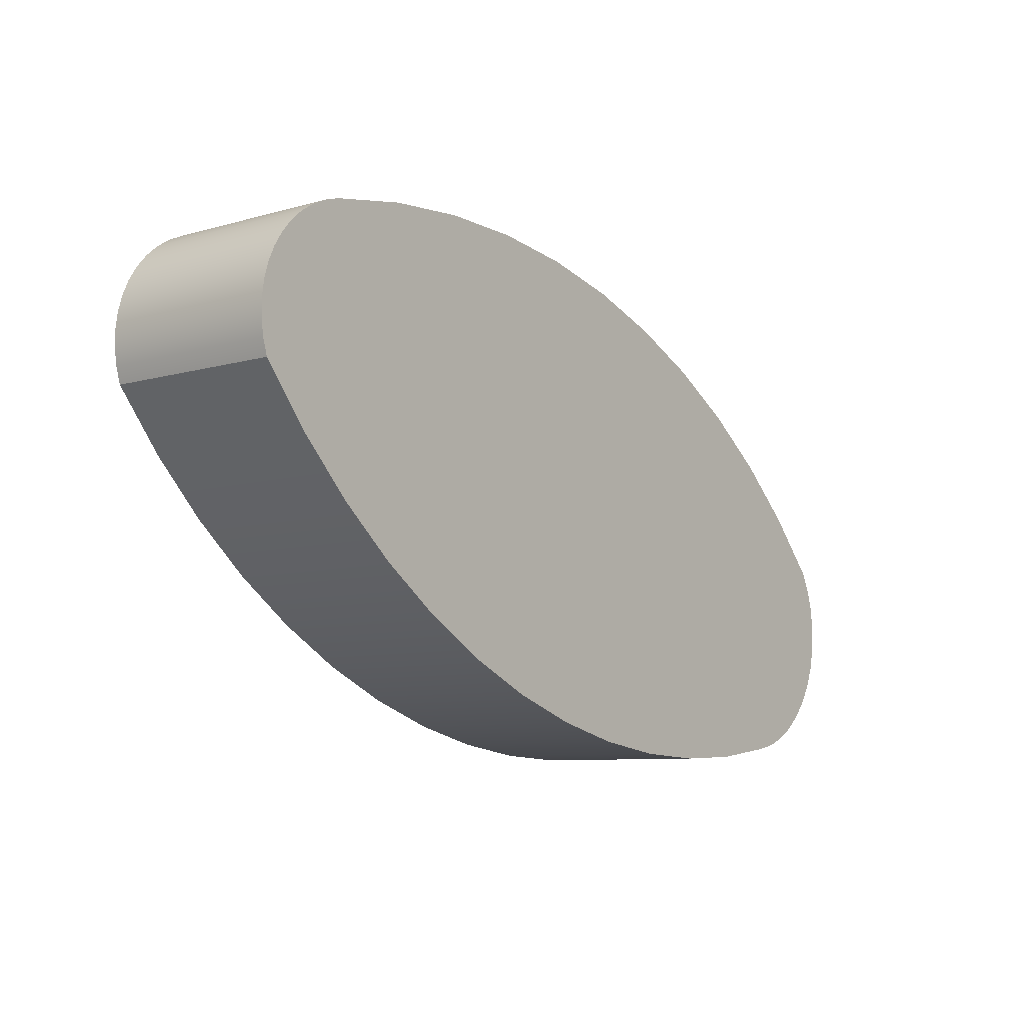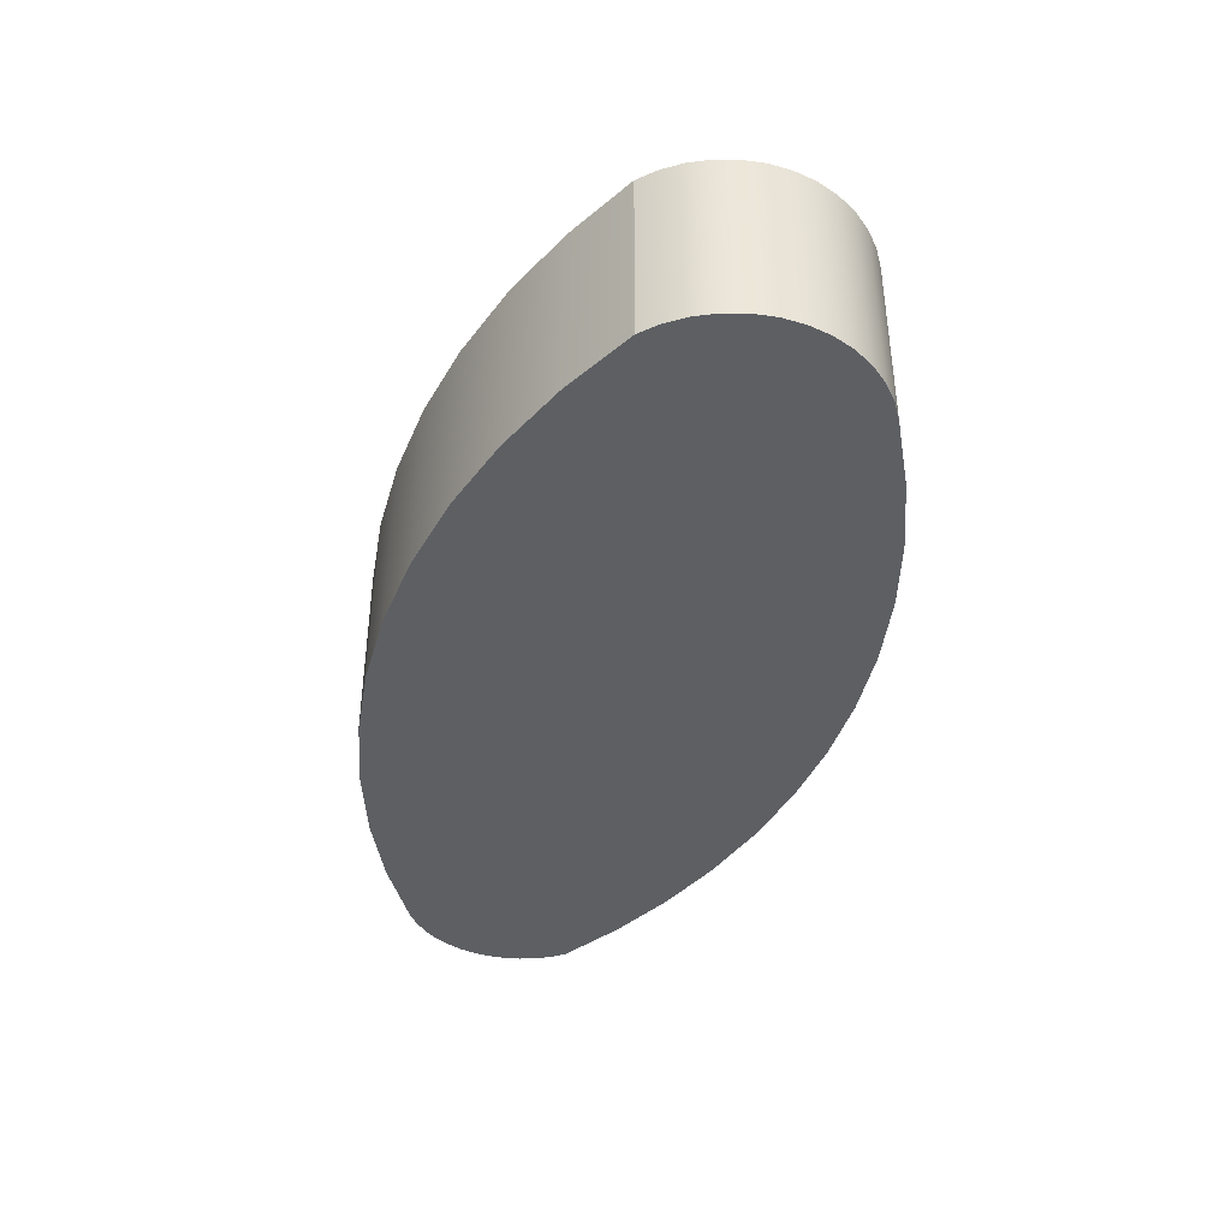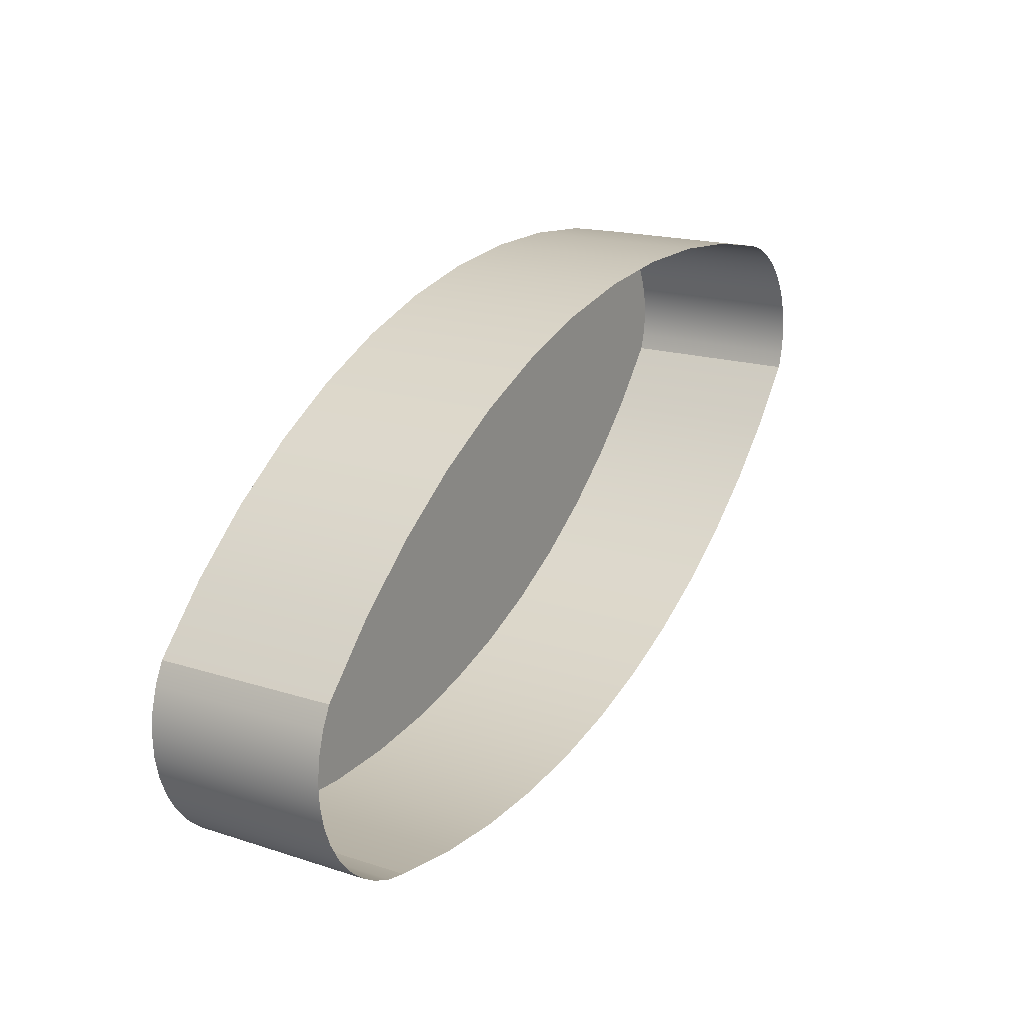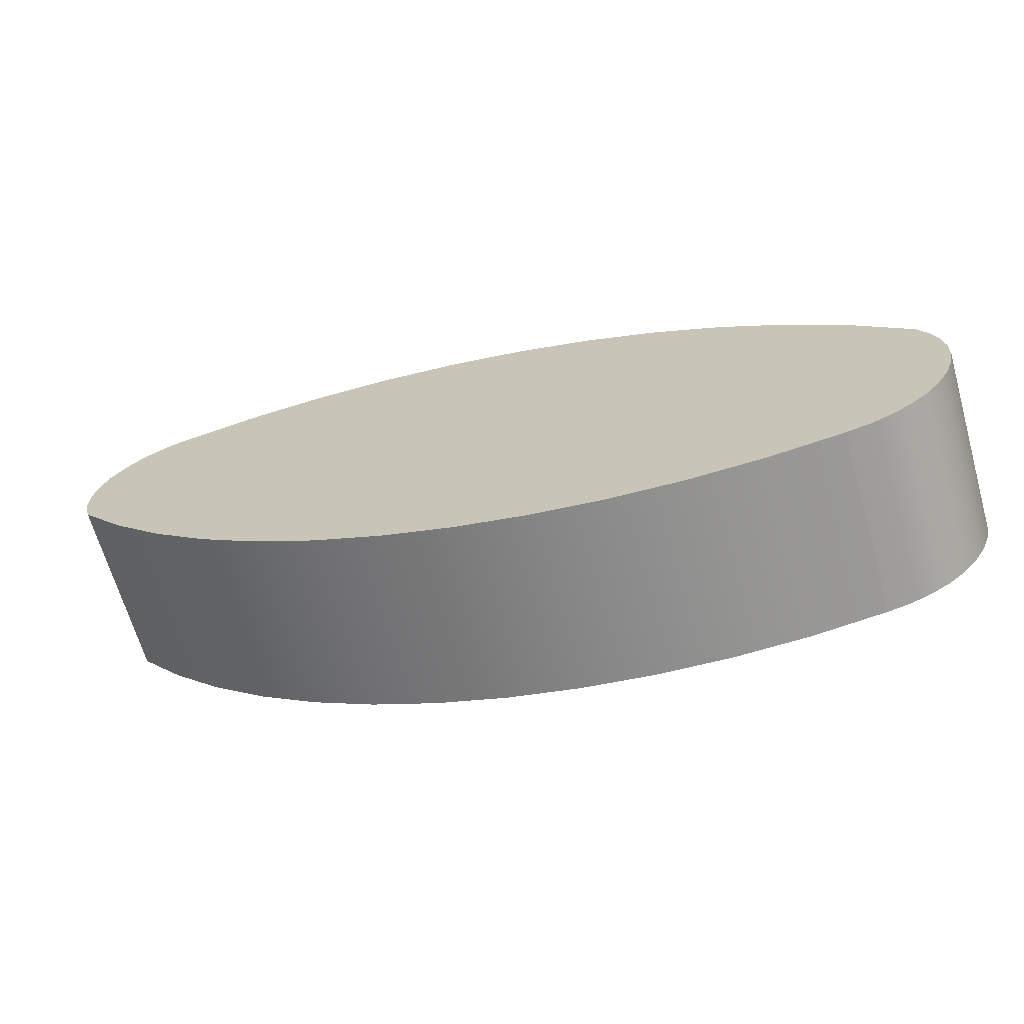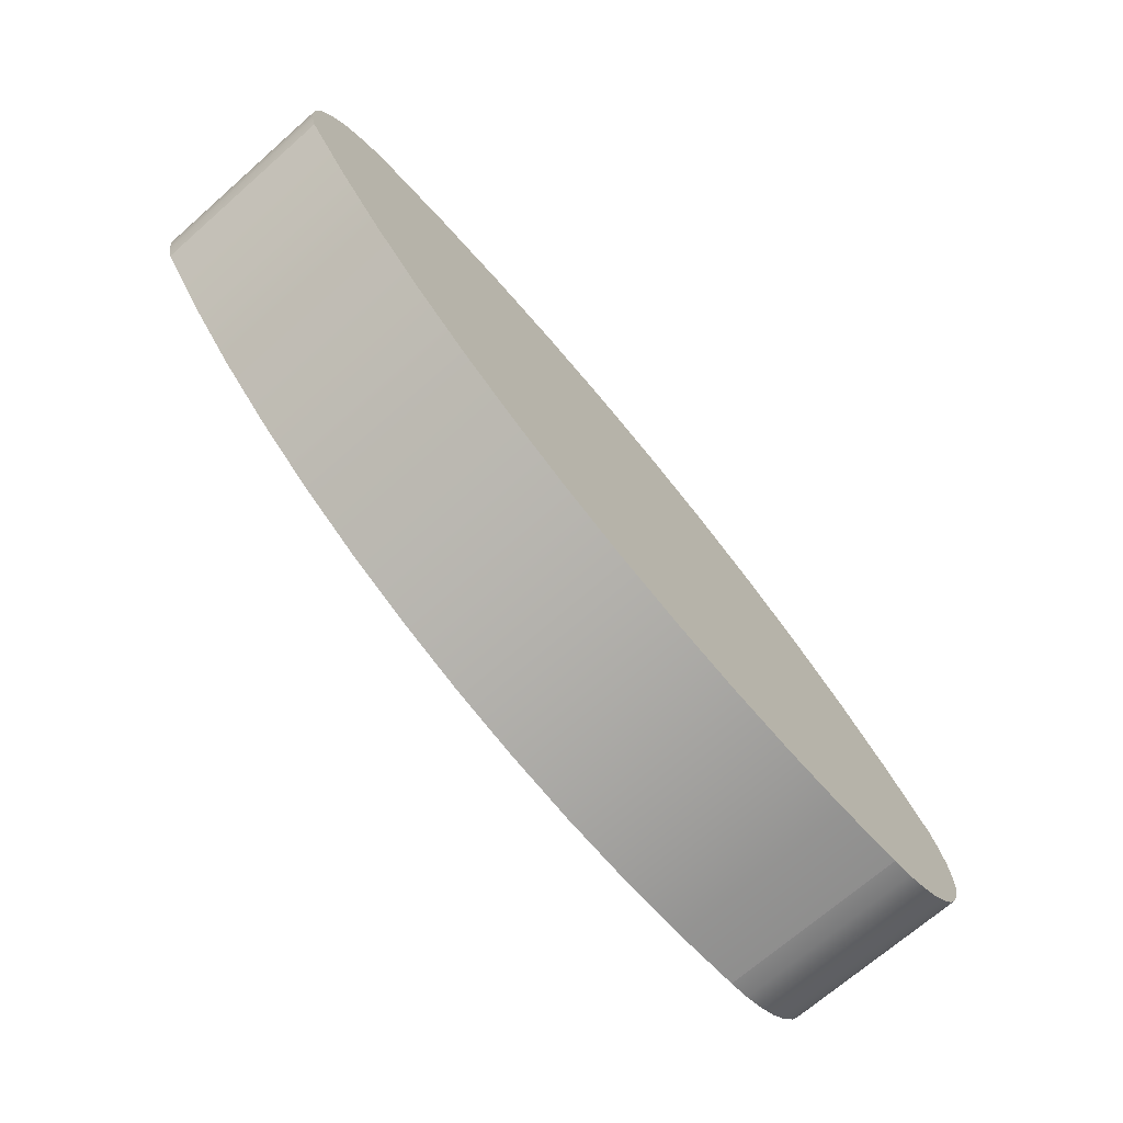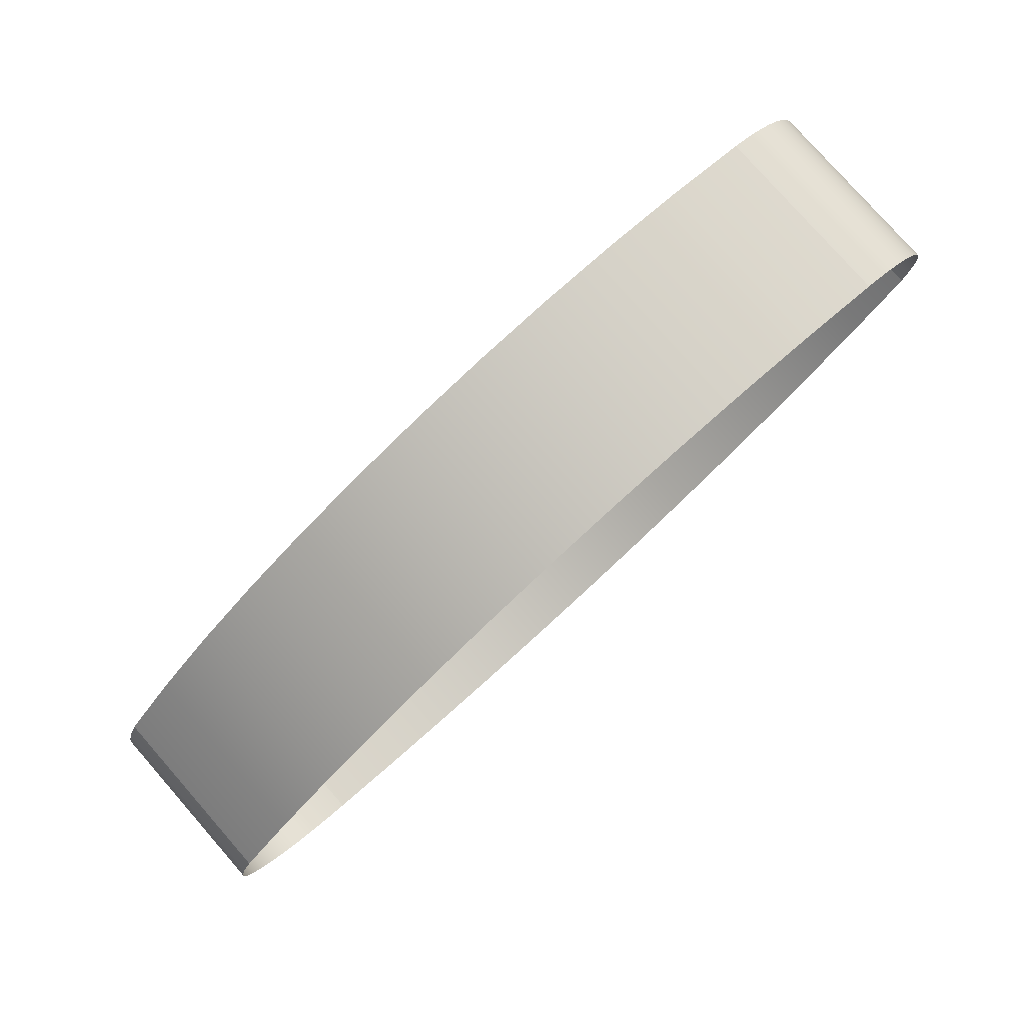
<metadata>
{"format":"obj","ext":"obj","renderer":"f3d","projection":"perspective","resolution":1024,"background":"white","views":[{"elev":-8.1,"azim":128.2,"up":"+Y"},{"elev":-40.4,"azim":-87.6,"up":"+Z"},{"elev":18.0,"azim":-58.0,"up":"+Y"},{"elev":-66.5,"azim":-164.0,"up":"+Y"},{"elev":-70.4,"azim":131.2,"up":"+Y"},{"elev":79.1,"azim":-41.3,"up":"+Y"}]}
</metadata>
<code>
o #ID143
v 0.1676 -0.4246 0.1488
v 0.1702 -0.4277 0.1819
v 0.1676 -0.4246 0.1819
v 0.1702 -0.4277 0.1488
v 0.1976 -0.4364 0.1488
v 0.224 -0.4362 0.1488
v 0.2108 -0.4369 0.1488
v 0.1845 -0.4346 0.1488
v 0.2371 -0.4343 0.1488
v 0.1805 -0.4338 0.1488
v 0.25 -0.4312 0.1488
v 0.1768 -0.4323 0.1488
v 0.1733 -0.4303 0.1488
v 0.2625 -0.4269 0.1488
v 0.1702 -0.4277 0.1488
v 0.1676 -0.4246 0.1488
v 0.2745 -0.4214 0.1488
v 0.1655 -0.4211 0.1488
v 0.286 -0.4148 0.1488
v 0.164 -0.4174 0.1488
v 0.1632 -0.4134 0.1488
v 0.2968 -0.4072 0.1488
v 0.1629 -0.4094 0.1488
v 0.1634 -0.4054 0.1488
v 0.3069 -0.3987 0.1488
v 0.1645 -0.4015 0.1488
v 0.1662 -0.3979 0.1488
v 0.3162 -0.3892 0.1488
v 0.1761 -0.3873 0.1488
v 0.3245 -0.3789 0.1488
v 0.1869 -0.3778 0.1488
v 0.3253 -0.376 0.1488
v 0.1986 -0.3694 0.1488
v 0.3257 -0.3731 0.1488
v 0.3257 -0.3701 0.1488
v 0.3253 -0.3671 0.1488
v 0.2112 -0.3622 0.1488
v 0.3245 -0.3642 0.1488
v 0.3233 -0.3615 0.1488
v 0.2244 -0.3564 0.1488
v 0.3217 -0.359 0.1488
v 0.3197 -0.3567 0.1488
v 0.3175 -0.3547 0.1488
v 0.2381 -0.3519 0.1488
v 0.315 -0.353 0.1488
v 0.3123 -0.3517 0.1488
v 0.2522 -0.3488 0.1488
v 0.3095 -0.3508 0.1488
v 0.2953 -0.3482 0.1488
v 0.2665 -0.3471 0.1488
v 0.2809 -0.3469 0.1488
v 0.1733 -0.4303 0.1488
v 0.1733 -0.4303 0.1819
v 0.1655 -0.4211 0.1488
v 0.1655 -0.4211 0.1819
v 0.3245 -0.3789 0.1488
v 0.3253 -0.376 0.1819
v 0.3245 -0.3789 0.1819
v 0.3253 -0.376 0.1488
v 0.3162 -0.3892 0.1488
v 0.3245 -0.3789 0.1819
v 0.3162 -0.3892 0.1819
v 0.3245 -0.3789 0.1488
v 0.3069 -0.3987 0.1488
v 0.3069 -0.3987 0.1819
v 0.2968 -0.4072 0.1819
v 0.2968 -0.4072 0.1488
v 0.286 -0.4148 0.1819
v 0.286 -0.4148 0.1488
v 0.2745 -0.4214 0.1819
v 0.2745 -0.4214 0.1488
v 0.2625 -0.4269 0.1819
v 0.2625 -0.4269 0.1488
v 0.25 -0.4312 0.1819
v 0.25 -0.4312 0.1488
v 0.2371 -0.4343 0.1819
v 0.2371 -0.4343 0.1488
v 0.224 -0.4362 0.1819
v 0.224 -0.4362 0.1488
v 0.2108 -0.4369 0.1819
v 0.2108 -0.4369 0.1488
v 0.1976 -0.4364 0.1819
v 0.1976 -0.4364 0.1488
v 0.1845 -0.4346 0.1819
v 0.1845 -0.4346 0.1488
v 0.1845 -0.4346 0.1488
v 0.1805 -0.4338 0.1819
v 0.1805 -0.4338 0.1488
v 0.1845 -0.4346 0.1819
v 0.1768 -0.4323 0.1819
v 0.1768 -0.4323 0.1488
v 0.164 -0.4174 0.1488
v 0.164 -0.4174 0.1819
v 0.1632 -0.4134 0.1488
v 0.1632 -0.4134 0.1819
v 0.1629 -0.4094 0.1488
v 0.1629 -0.4094 0.1819
v 0.1634 -0.4054 0.1488
v 0.1634 -0.4054 0.1819
v 0.1645 -0.4015 0.1488
v 0.1645 -0.4015 0.1819
v 0.1662 -0.3979 0.1488
v 0.1662 -0.3979 0.1819
v 0.1761 -0.3873 0.1488
v 0.1662 -0.3979 0.1819
v 0.1761 -0.3873 0.1819
v 0.1662 -0.3979 0.1488
v 0.1869 -0.3778 0.1819
v 0.1869 -0.3778 0.1488
v 0.1986 -0.3694 0.1819
v 0.1986 -0.3694 0.1488
v 0.2112 -0.3622 0.1819
v 0.2112 -0.3622 0.1488
v 0.2244 -0.3564 0.1819
v 0.2244 -0.3564 0.1488
v 0.2381 -0.3519 0.1819
v 0.2381 -0.3519 0.1488
v 0.2522 -0.3488 0.1819
v 0.2522 -0.3488 0.1488
v 0.2665 -0.3471 0.1819
v 0.2665 -0.3471 0.1488
v 0.2809 -0.3469 0.1819
v 0.2809 -0.3469 0.1488
v 0.2953 -0.3482 0.1819
v 0.2953 -0.3482 0.1488
v 0.3095 -0.3508 0.1819
v 0.3095 -0.3508 0.1488
v 0.3123 -0.3517 0.1819
v 0.3095 -0.3508 0.1488
v 0.3095 -0.3508 0.1819
v 0.3123 -0.3517 0.1488
v 0.315 -0.353 0.1819
v 0.315 -0.353 0.1488
v 0.3175 -0.3547 0.1819
v 0.3175 -0.3547 0.1488
v 0.3197 -0.3567 0.1819
v 0.3197 -0.3567 0.1488
v 0.3217 -0.359 0.1488
v 0.3217 -0.359 0.1819
v 0.3233 -0.3615 0.1488
v 0.3233 -0.3615 0.1819
v 0.3245 -0.3642 0.1488
v 0.3245 -0.3642 0.1819
v 0.3253 -0.3671 0.1488
v 0.3253 -0.3671 0.1819
v 0.3257 -0.3701 0.1488
v 0.3257 -0.3701 0.1819
v 0.3257 -0.3731 0.1488
v 0.3257 -0.3731 0.1819
f 1 2 3
f 2 1 4
f 5 6 7
f 6 5 8
f 6 8 9
f 9 8 10
f 9 10 11
f 11 10 12
f 11 12 13
f 11 13 14
f 14 13 15
f 14 15 16
f 14 16 17
f 17 16 18
f 17 18 19
f 19 18 20
f 19 20 21
f 19 21 22
f 22 21 23
f 22 23 24
f 22 24 25
f 25 24 26
f 25 26 27
f 25 27 28
f 28 27 29
f 28 29 30
f 30 29 31
f 30 31 32
f 32 31 33
f 32 33 34
f 34 33 35
f 35 33 36
f 36 33 37
f 36 37 38
f 38 37 39
f 39 37 40
f 39 40 41
f 41 40 42
f 42 40 43
f 43 40 44
f 43 44 45
f 45 44 46
f 46 44 47
f 46 47 48
f 48 47 49
f 49 47 50
f 49 50 51
f 52 2 4
f 2 52 53
f 54 3 55
f 3 54 1
f 56 57 58
f 57 56 59
f 60 61 62
f 61 60 63
f 64 62 65
f 62 64 60
f 64 66 67
f 66 64 65
f 67 68 69
f 68 67 66
f 69 70 71
f 70 69 68
f 71 72 73
f 72 71 70
f 73 74 75
f 74 73 72
f 75 76 77
f 76 75 74
f 77 78 79
f 78 77 76
f 79 80 81
f 80 79 78
f 81 82 83
f 82 81 80
f 83 84 85
f 84 83 82
f 86 87 88
f 87 86 89
f 88 90 91
f 90 88 87
f 91 53 52
f 53 91 90
f 92 55 93
f 55 92 54
f 94 93 95
f 93 94 92
f 96 95 97
f 95 96 94
f 98 97 99
f 97 98 96
f 100 99 101
f 99 100 98
f 102 101 103
f 101 102 100
f 104 105 106
f 105 104 107
f 108 104 106
f 104 108 109
f 110 109 108
f 109 110 111
f 112 111 110
f 111 112 113
f 114 113 112
f 113 114 115
f 116 115 114
f 115 116 117
f 118 117 116
f 117 118 119
f 120 119 118
f 119 120 121
f 122 121 120
f 121 122 123
f 124 123 122
f 123 124 125
f 126 125 124
f 125 126 127
f 128 129 130
f 129 128 131
f 132 131 128
f 131 132 133
f 134 133 132
f 133 134 135
f 136 135 134
f 135 136 137
f 138 136 139
f 136 138 137
f 140 139 141
f 139 140 138
f 142 141 143
f 141 142 140
f 144 143 145
f 143 144 142
f 146 145 147
f 145 146 144
f 148 147 149
f 147 148 146
f 59 149 57
f 149 59 148

</code>
